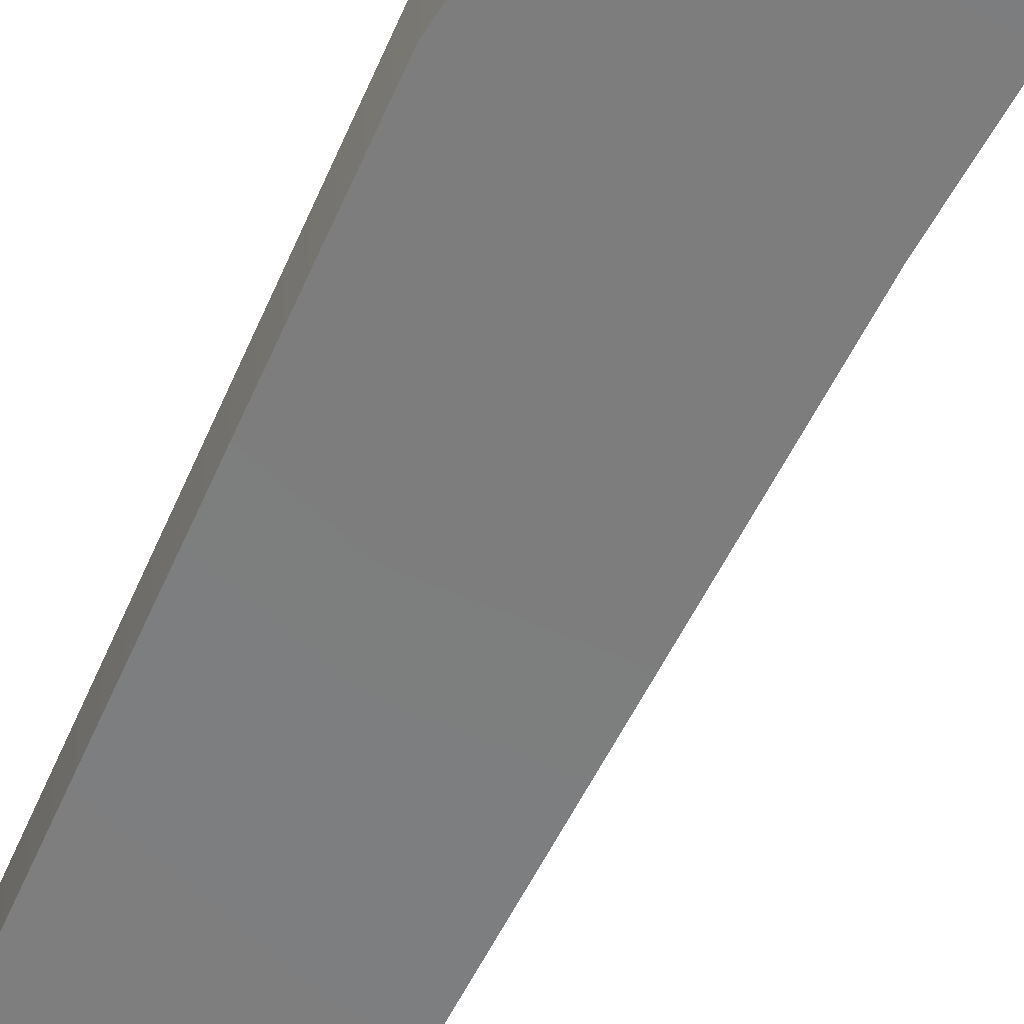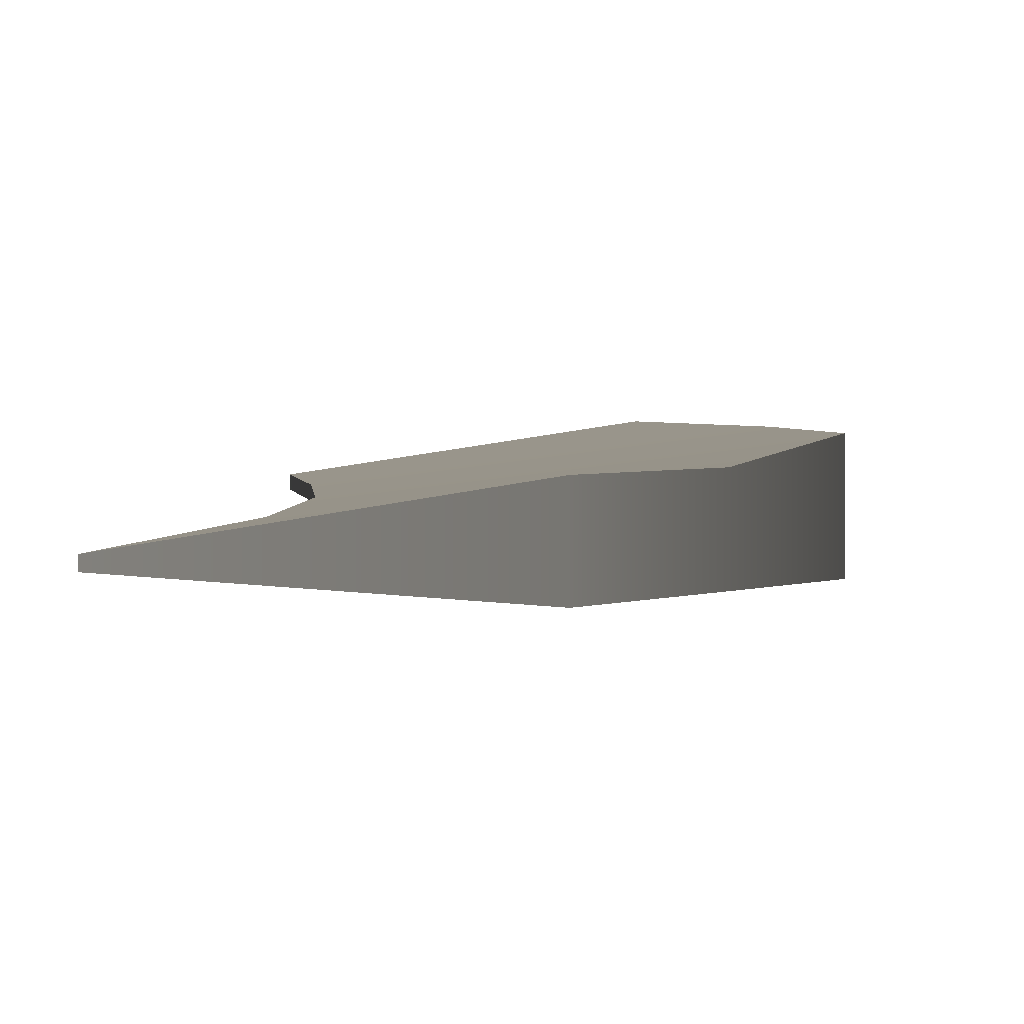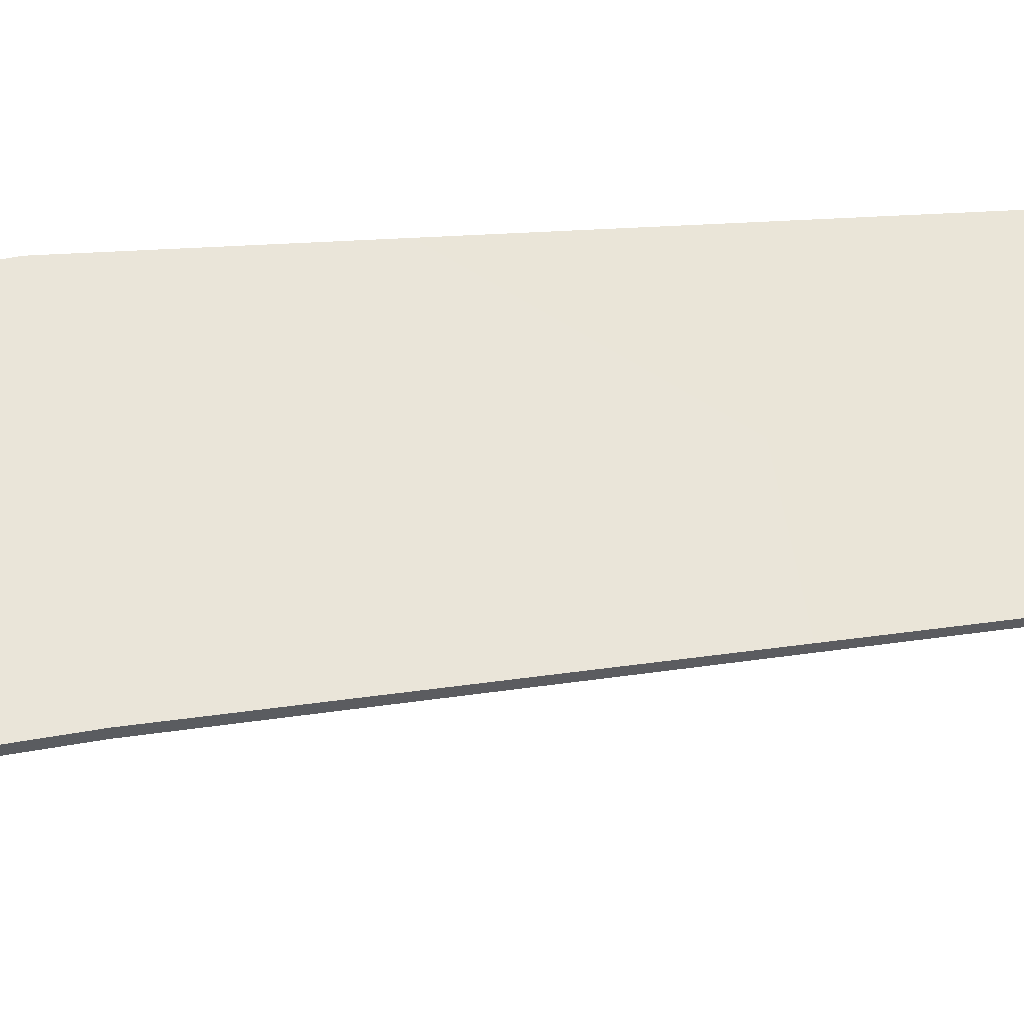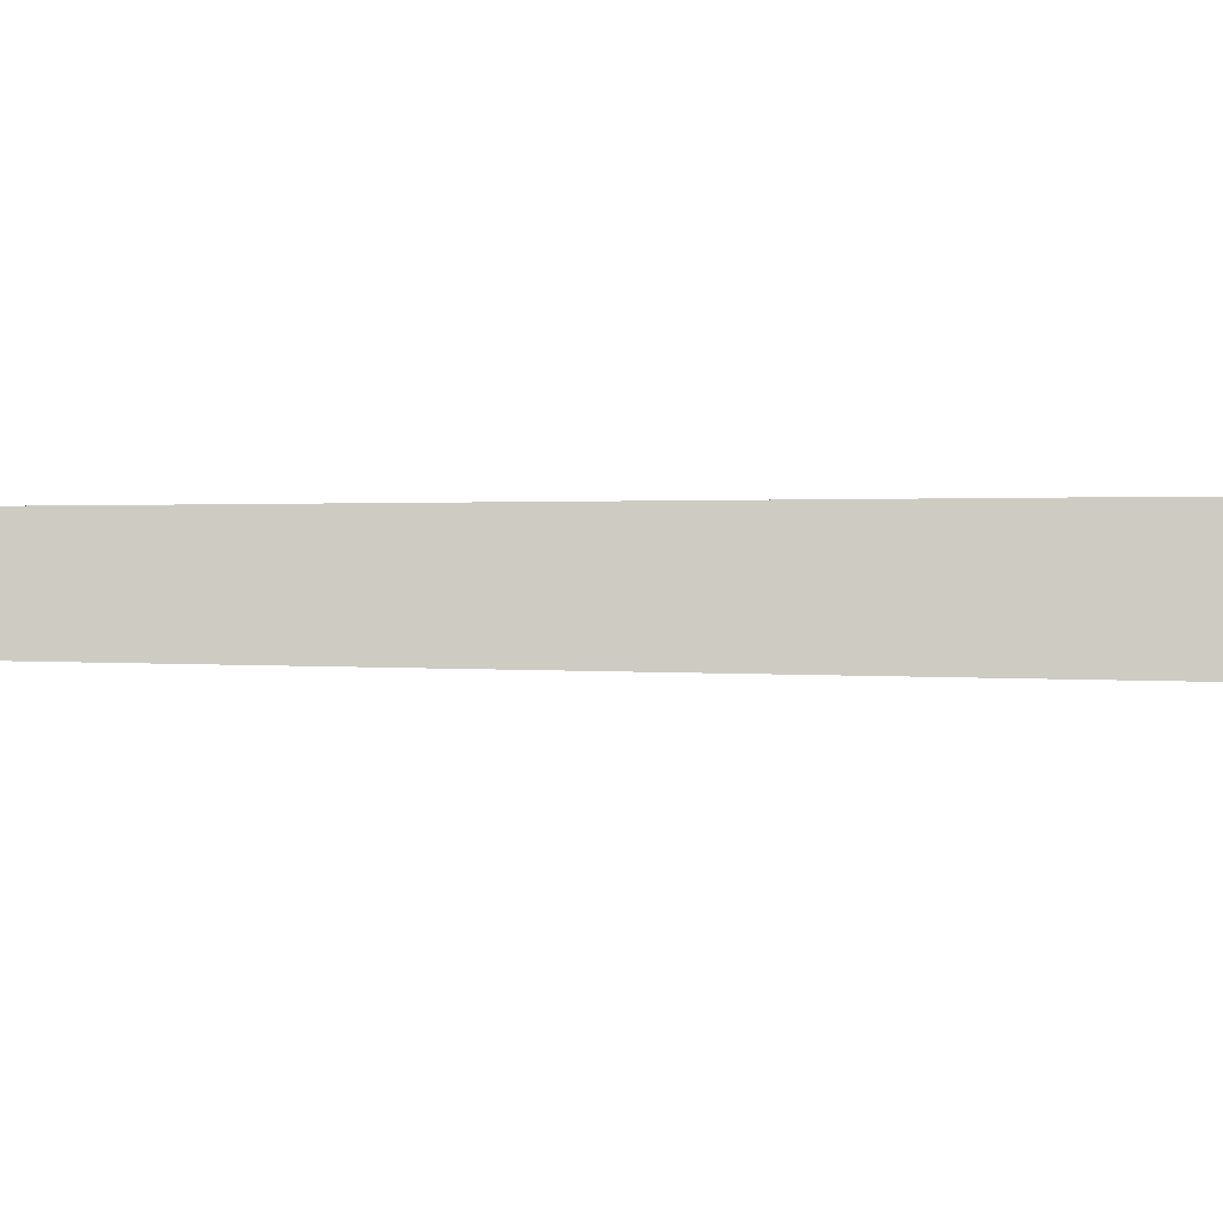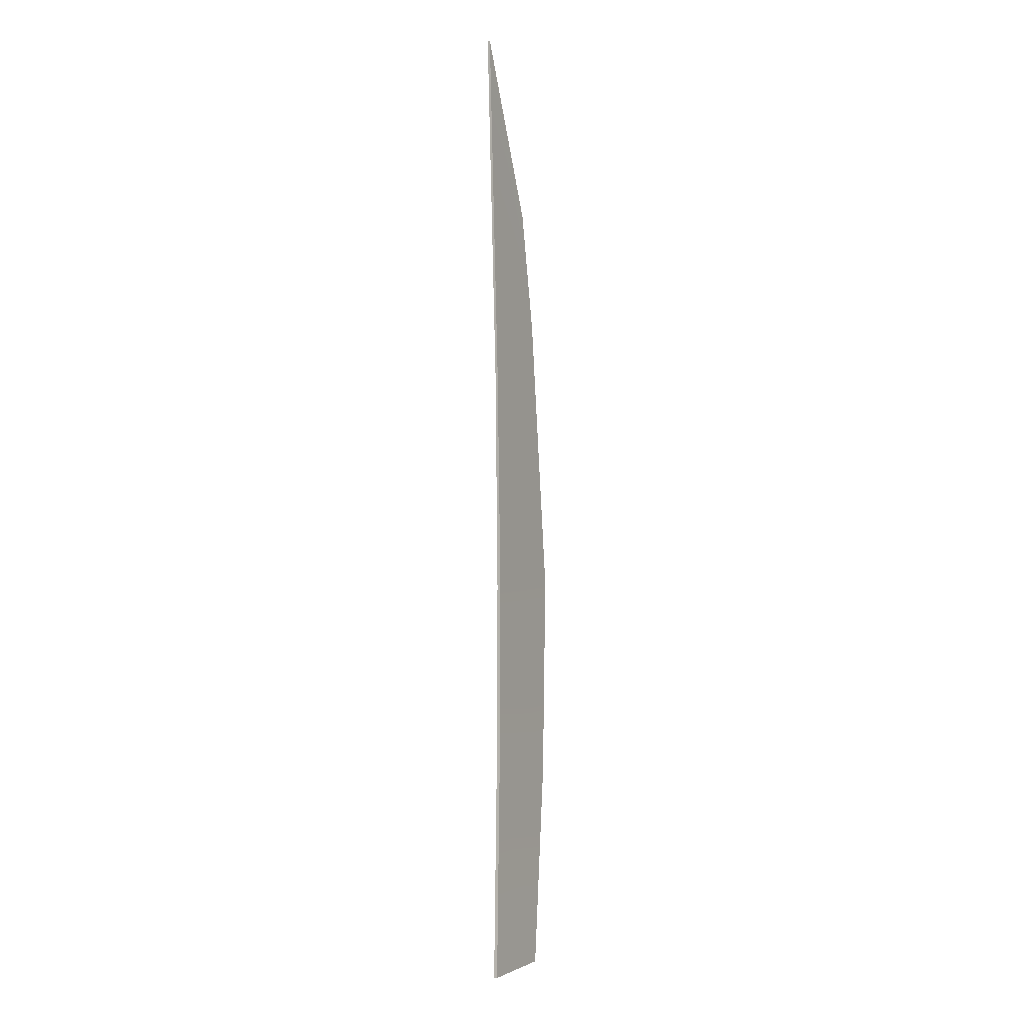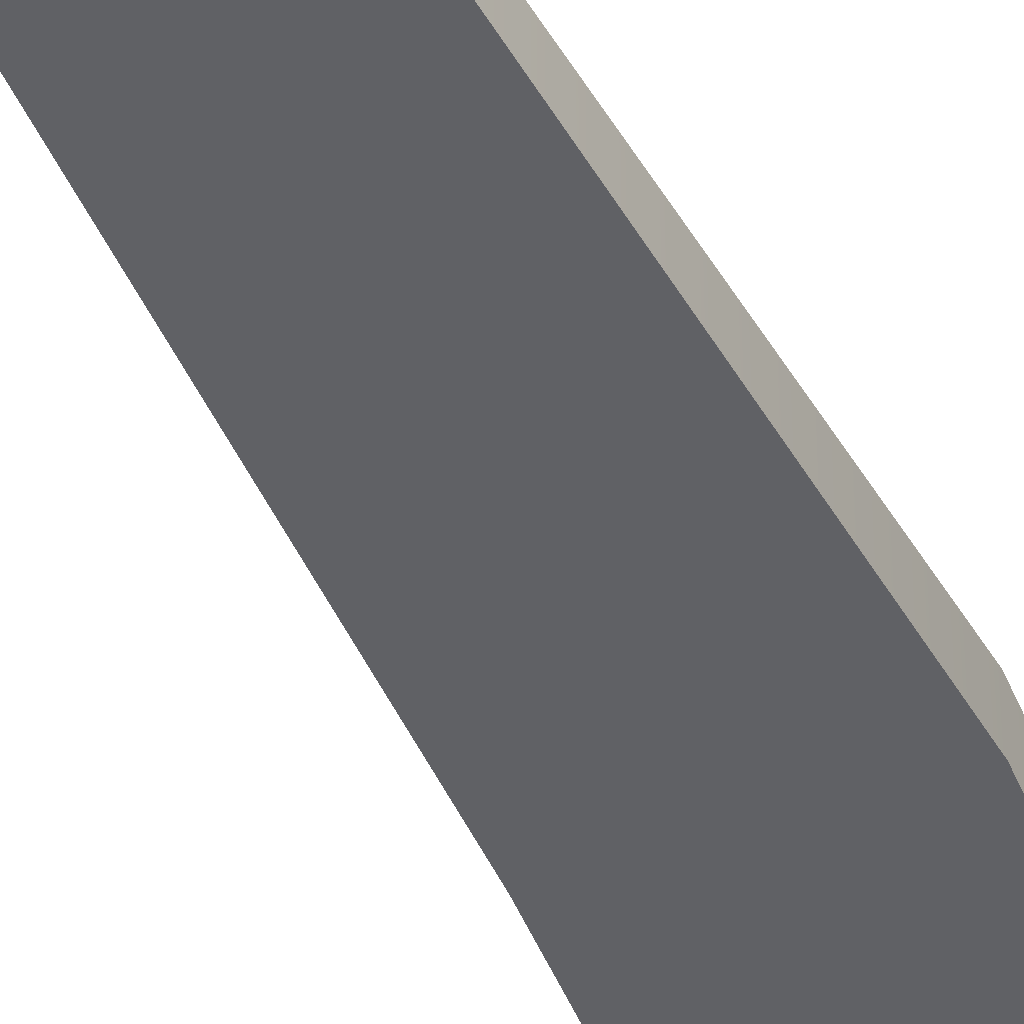
<metadata>
{"format":"obj","ext":"obj","renderer":"f3d","projection":"perspective","resolution":1024,"background":"white","views":[{"elev":-62.2,"azim":-29.3,"up":"+Z"},{"elev":0.8,"azim":179.4,"up":"+Z"},{"elev":52.5,"azim":79.8,"up":"+Z"},{"elev":-3.9,"azim":-100.0,"up":"+Z"},{"elev":0.4,"azim":112.4,"up":"+Y"},{"elev":-53.4,"azim":-155.8,"up":"+Z"}]}
</metadata>
<code>
g Plane003
v -0.02563 0.001408 0.0132
v 0.008982 0.09966 0.007408
v 0.01214 0.001408 0.007408
v -0.03684 0.09966 0.0132
v 0.007728 0.1996 0.007408
v -0.04019 0.1996 0.0132
v 0.01079 0.3072 0.007191
v -0.02552 0.3343 0.01142
v 0.02085 0.474 0.007184
v -0.01226 0.3903 0.01142
v 0.008982 0.09966 0.005792
v -0.02563 0.001408 -8.724e-09
v 0.01214 0.001408 0.005792
v -0.03684 0.09966 -8.688e-09
v 0.007728 0.1996 0.005792
v -0.04019 0.1996 -8.724e-09
v 0.01079 0.3072 0.006009
v -0.02552 0.3343 0.001777
v 0.02085 0.474 0.006016
v -0.01226 0.3903 0.001777
v 0.01214 0.001408 0.007408
v 0.01214 0.001408 0.005792
v -0.02563 0.001408 -8.724e-09
v -0.02563 0.001408 0.0132
v 0.008982 0.09966 0.007408
v 0.01214 0.001408 0.005792
v 0.01214 0.001408 0.007408
v 0.008982 0.09966 0.005792
v 0.007728 0.1996 0.007408
v 0.007728 0.1996 0.005792
v 0.01079 0.3072 0.007191
v 0.01079 0.3072 0.006009
v 0.02085 0.474 0.007184
v 0.02085 0.474 0.006016
v -0.02563 0.001408 0.0132
v -0.02563 0.001408 -8.724e-09
v -0.03684 0.09966 -8.688e-09
v -0.03684 0.09966 0.0132
v -0.04019 0.1996 -8.724e-09
v -0.04019 0.1996 0.0132
v -0.02552 0.3343 0.001777
v -0.02552 0.3343 0.01142
v -0.01226 0.3903 0.001777
v -0.01226 0.3903 0.01142
v 0.02085 0.474 0.006016
v 0.02085 0.474 0.007184
g Plane003_0
f 3 2 1
f 2 4 1
f 4 2 5
f 6 4 5
f 6 5 7
f 8 6 7
f 8 7 9
f 10 8 9
f 13 12 11
f 12 14 11
f 15 11 14
f 16 15 14
f 17 15 16
f 18 17 16
f 19 17 18
f 20 19 18
f 23 22 21
f 24 23 21
f 27 26 25
f 26 28 25
f 25 28 29
f 28 30 29
f 29 30 31
f 30 32 31
f 31 32 33
f 32 34 33
f 37 36 35
f 38 37 35
f 39 37 38
f 40 39 38
f 41 39 40
f 42 41 40
f 43 41 42
f 44 43 42
f 45 43 44
f 46 45 44

</code>
